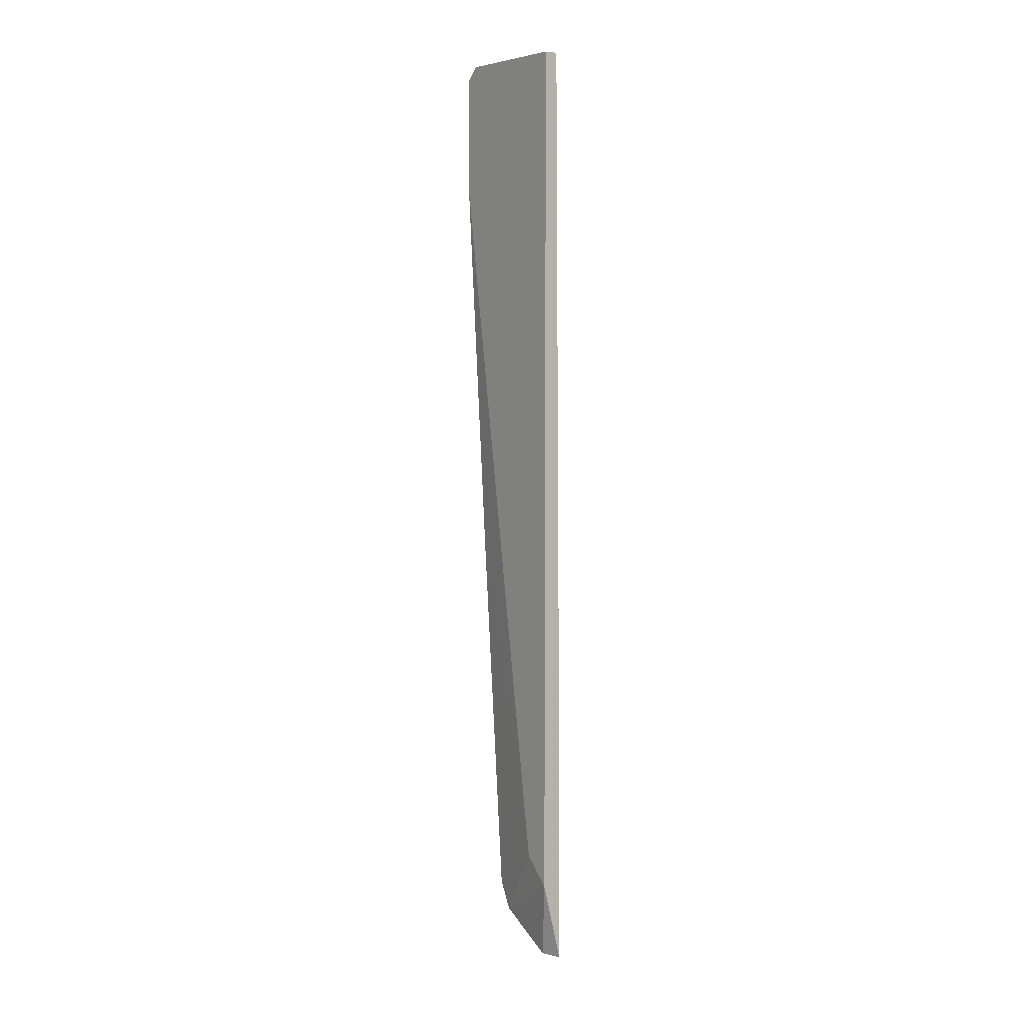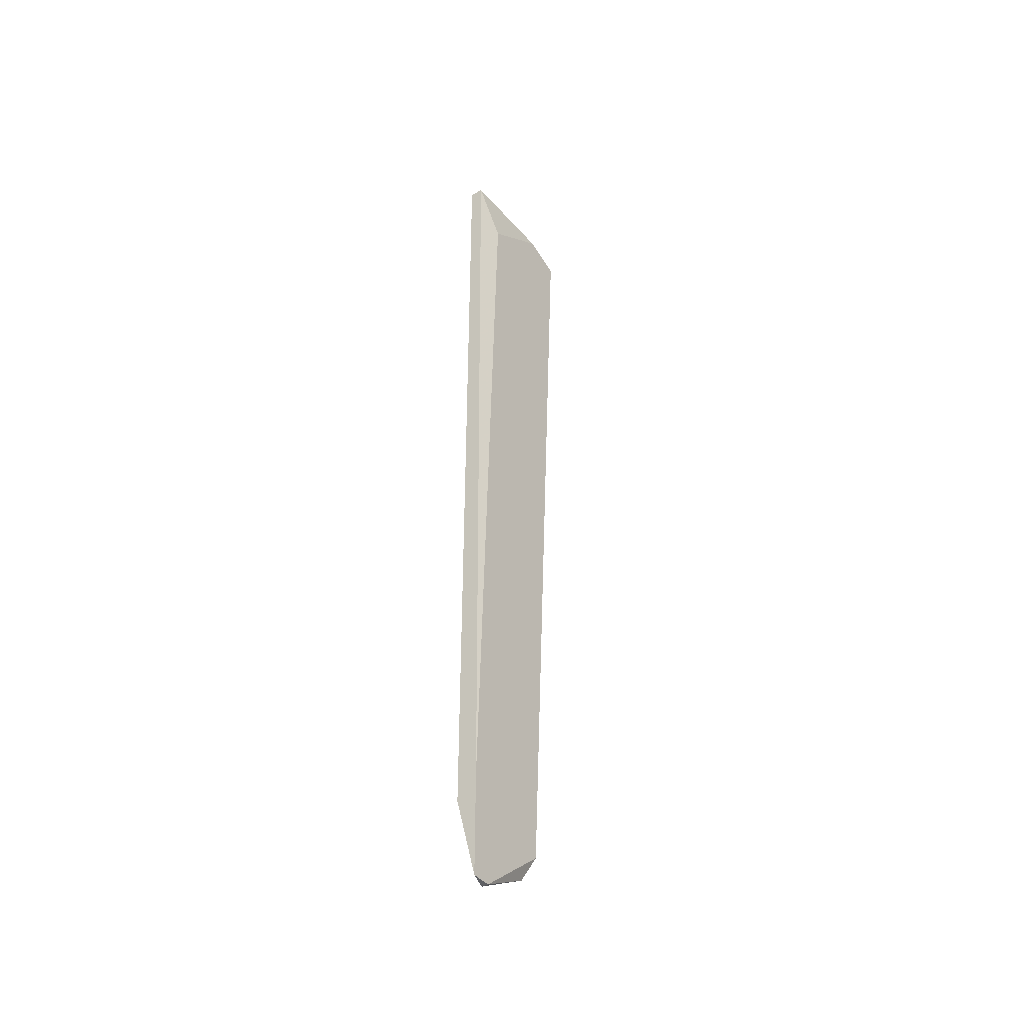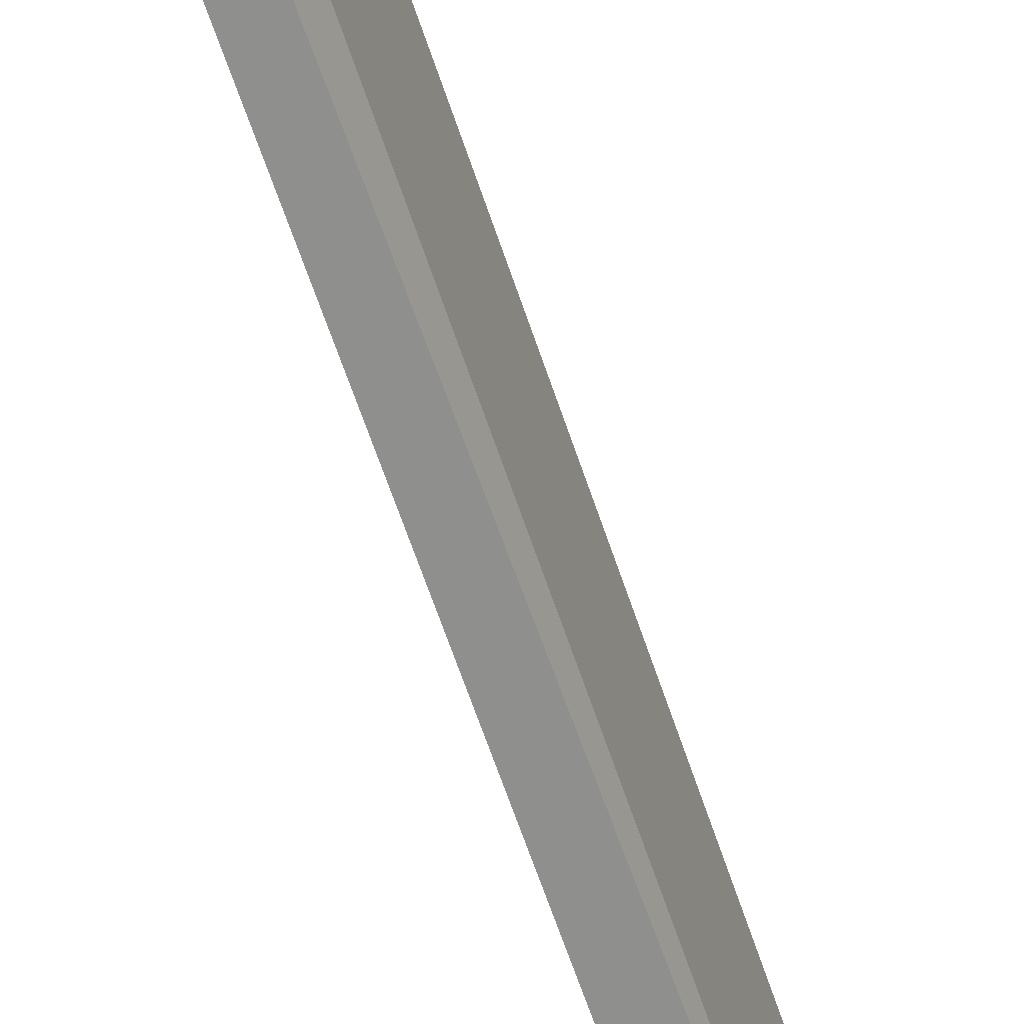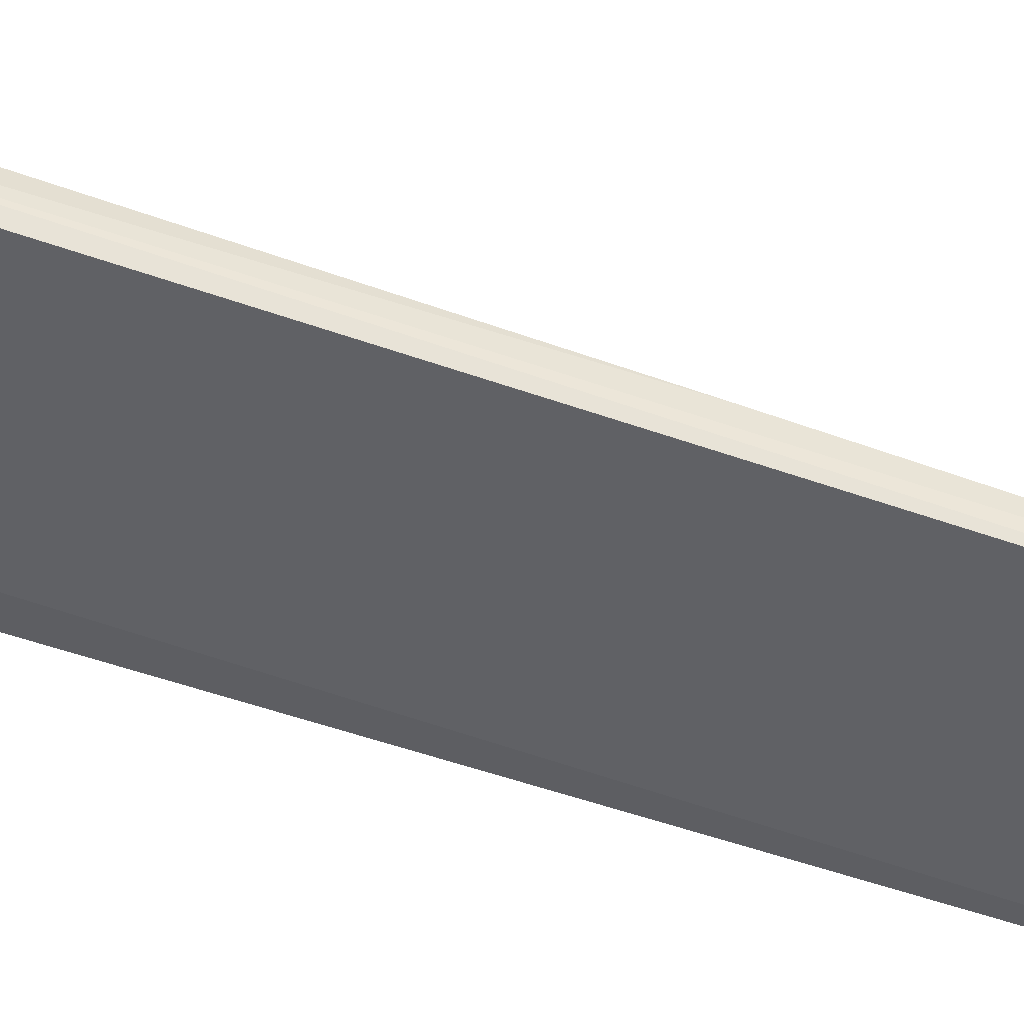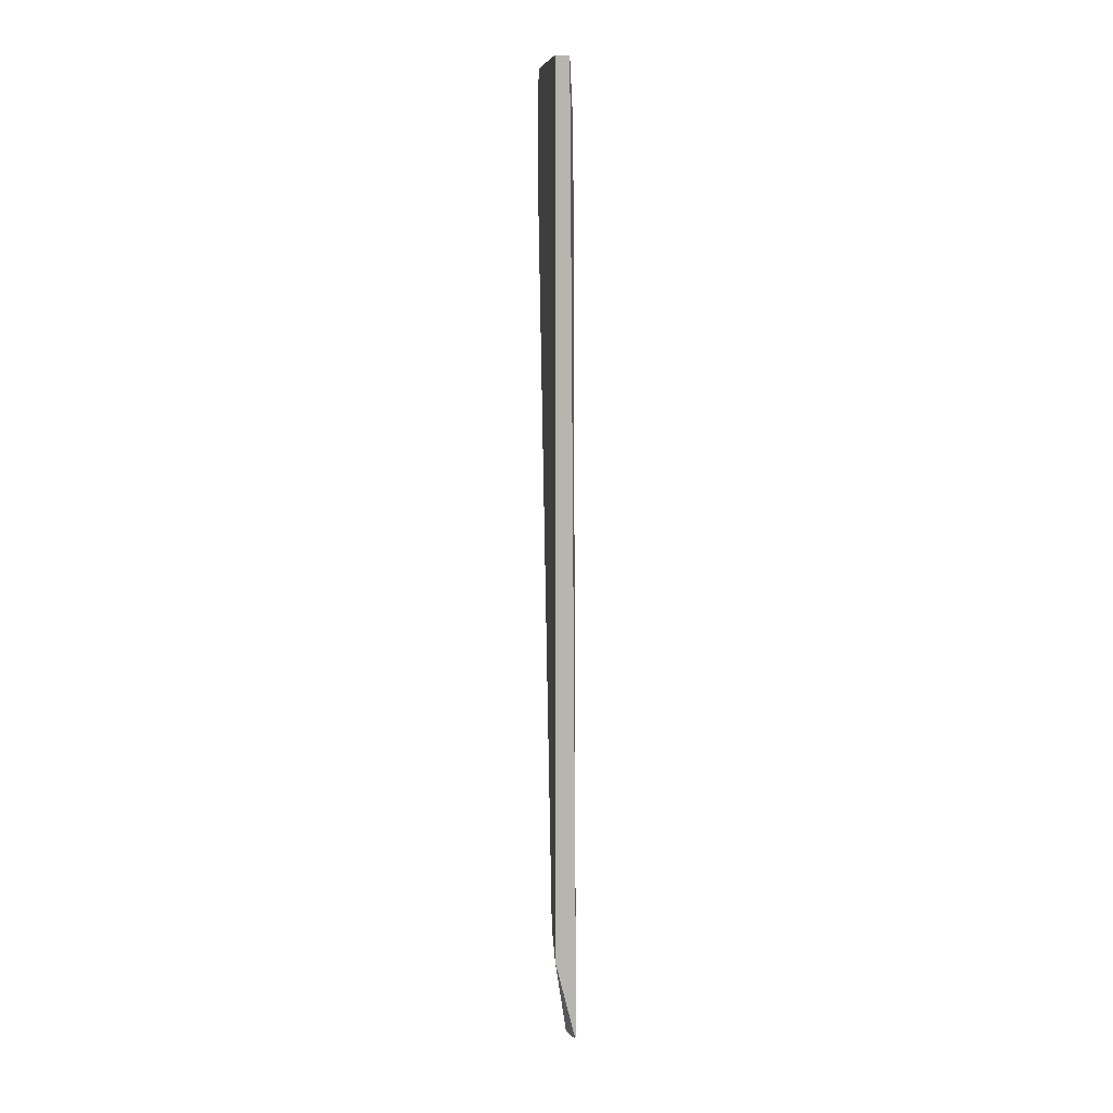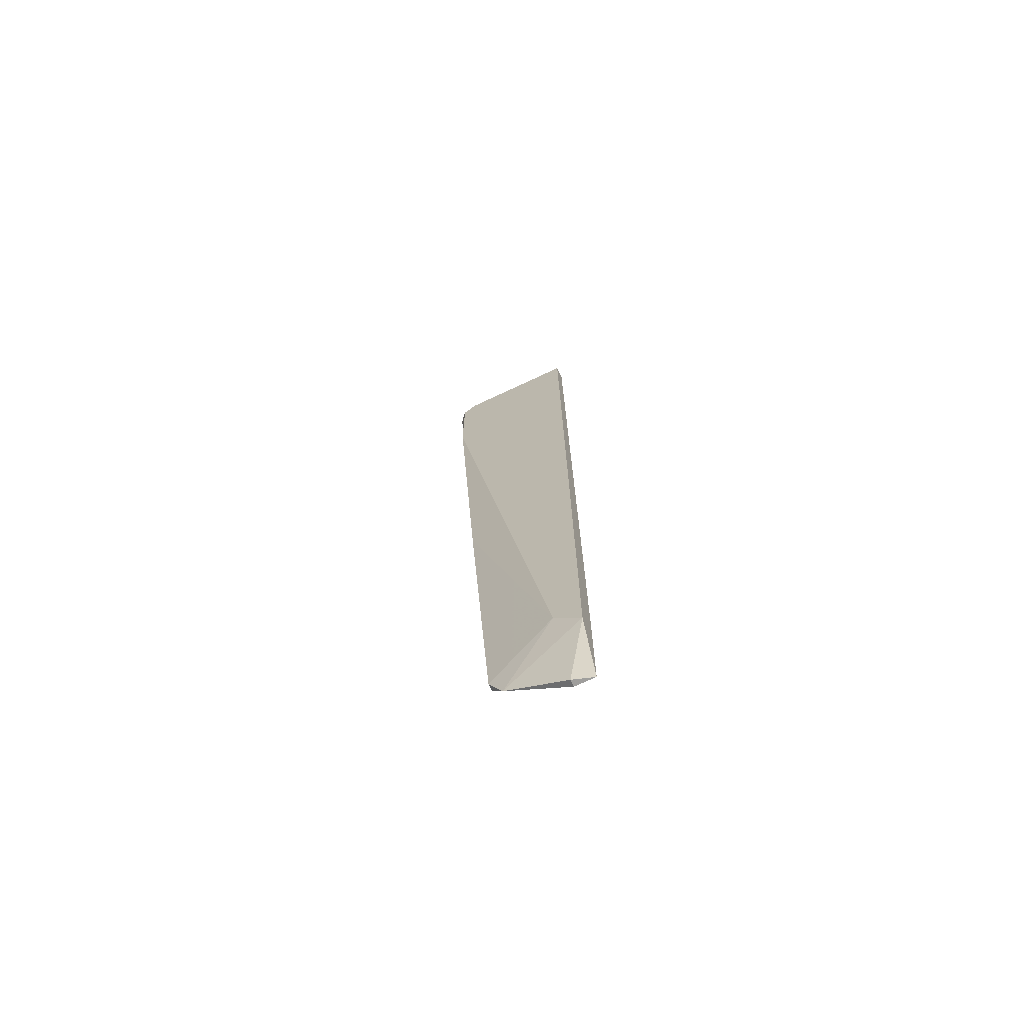
<metadata>
{"format":"obj","ext":"obj","renderer":"f3d","projection":"perspective","resolution":1024,"background":"white","views":[{"elev":5.4,"azim":143.4,"up":"+Y"},{"elev":-41.3,"azim":-144.9,"up":"+Y"},{"elev":-65.2,"azim":-161.1,"up":"+Z"},{"elev":45.3,"azim":-69.0,"up":"+Z"},{"elev":9.2,"azim":172.9,"up":"+Y"},{"elev":-71.1,"azim":115.2,"up":"+Y"}]}
</metadata>
<code>
v -0.0418 0.07294 0.04193
v -0.0418 -0.07831 0.01887
v -0.0418 -0.08408 0.01311
v -0.0418 0.1003 0.03904
v -0.0418 0.1003 0.01311
v -0.0418 0.09744 0.04193
v -0.04324 0.096 0.04337
v -0.04324 -0.0106 0.0376
v -0.04468 0.06285 0.04193
v -0.04468 0.1003 0.0376
v -0.04468 0.1003 0.01311
v -0.04468 -0.0884 0.03328
v -0.04468 -0.09417 0.0304
v -0.04468 -0.1014 0.01743
v -0.04612 -0.07976 0.01311
v -0.04612 -0.0884 0.03328
v -0.04612 0.09888 0.03472
v -0.04612 0.08735 0.01887
v -0.04612 -0.1014 0.01311
v -0.04612 -0.1014 0.01743
v -0.04612 0.096 0.04337
f 19 18 15
f 20 16 21
f 3 11 5
f 6 3 5
f 20 21 18
f 11 3 19
f 20 18 19
f 3 6 2
f 6 7 1
f 2 6 1
f 5 11 10
f 20 19 14
f 19 3 14
f 21 16 9
f 7 21 9
f 16 12 9
f 1 7 9
f 16 20 13
f 12 16 13
f 3 2 13
f 2 12 13
f 20 14 13
f 14 3 13
f 11 18 17
f 18 21 17
f 21 10 17
f 10 11 17
f 12 2 8
f 2 1 8
f 9 12 8
f 1 9 8
f 7 6 4
f 21 7 4
f 6 5 4
f 10 21 4
f 5 10 4
f 18 11 15
f 11 19 15

</code>
